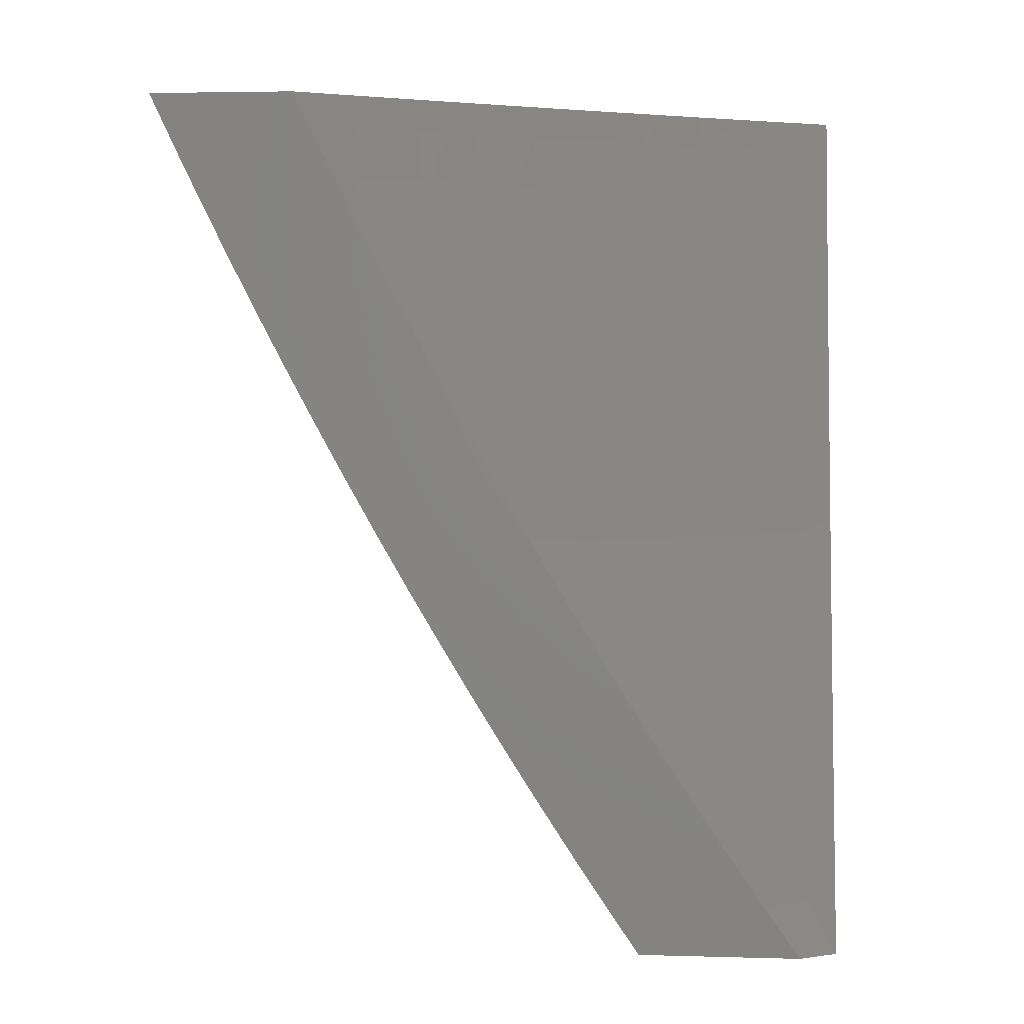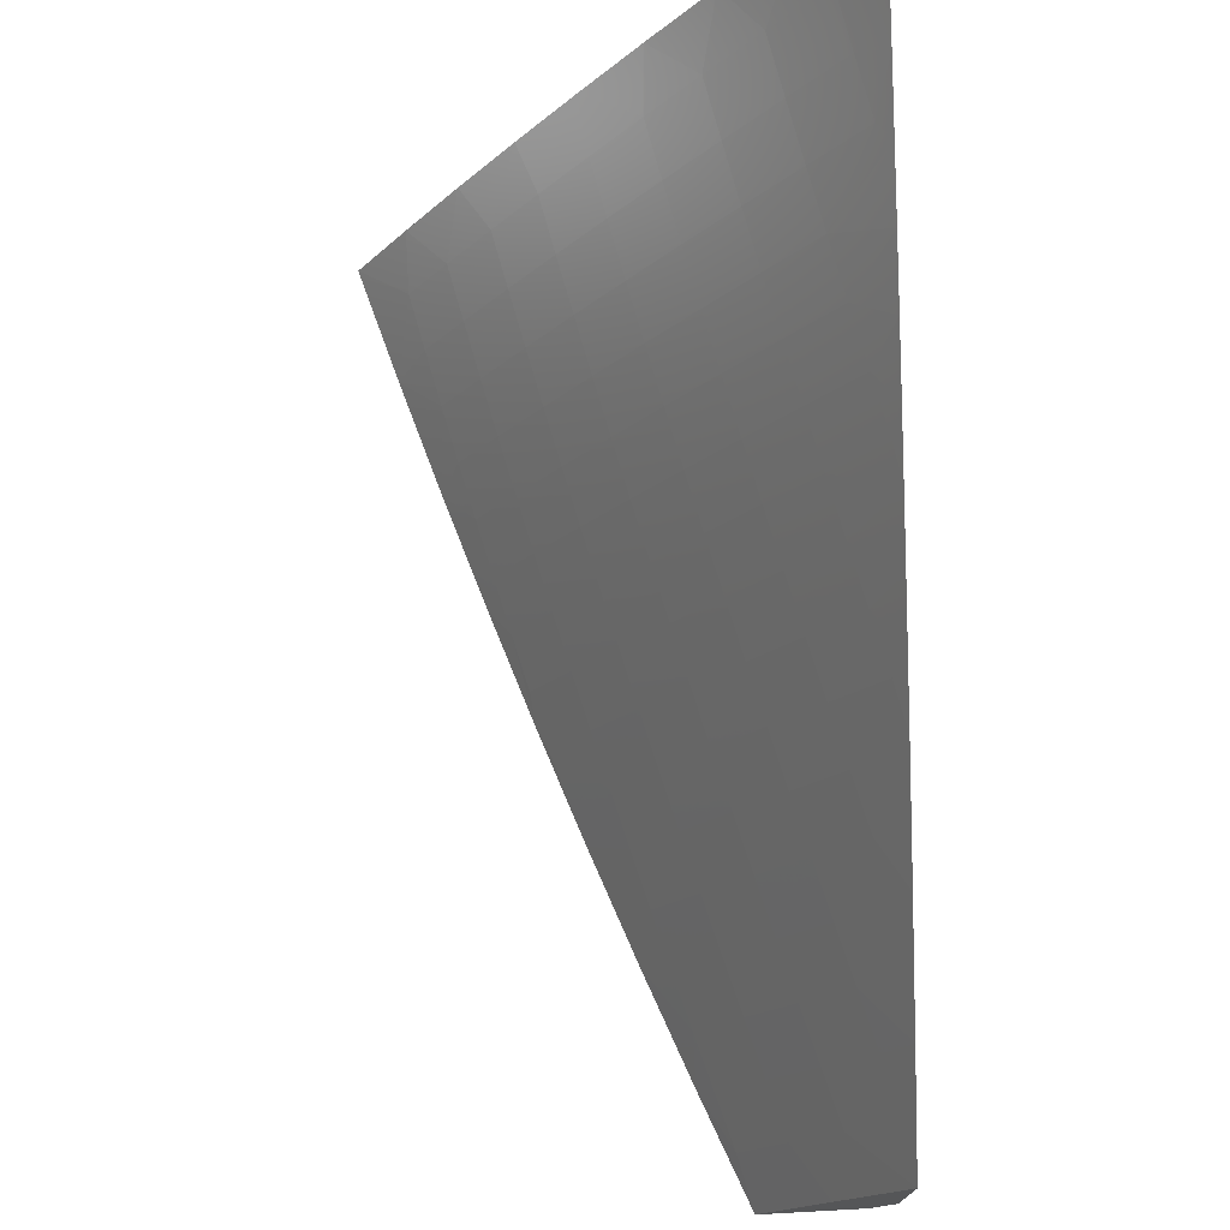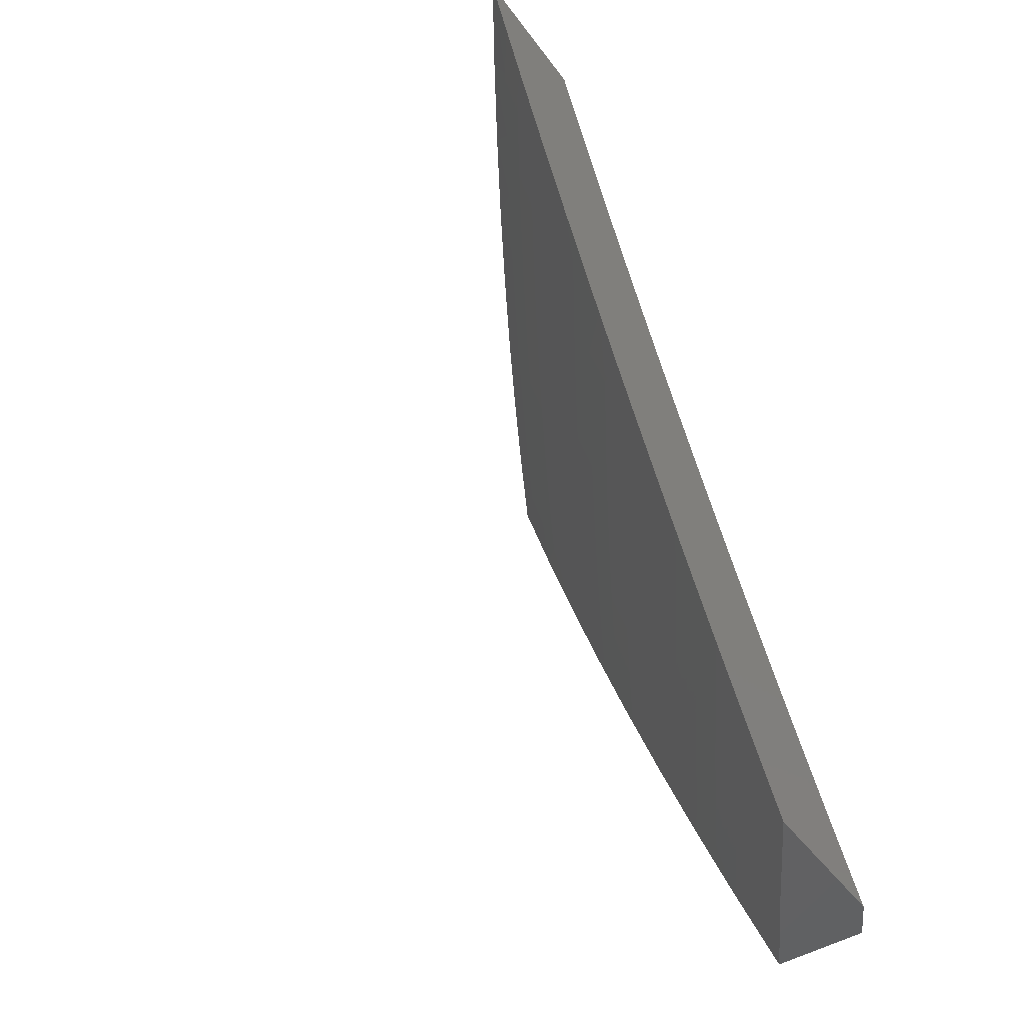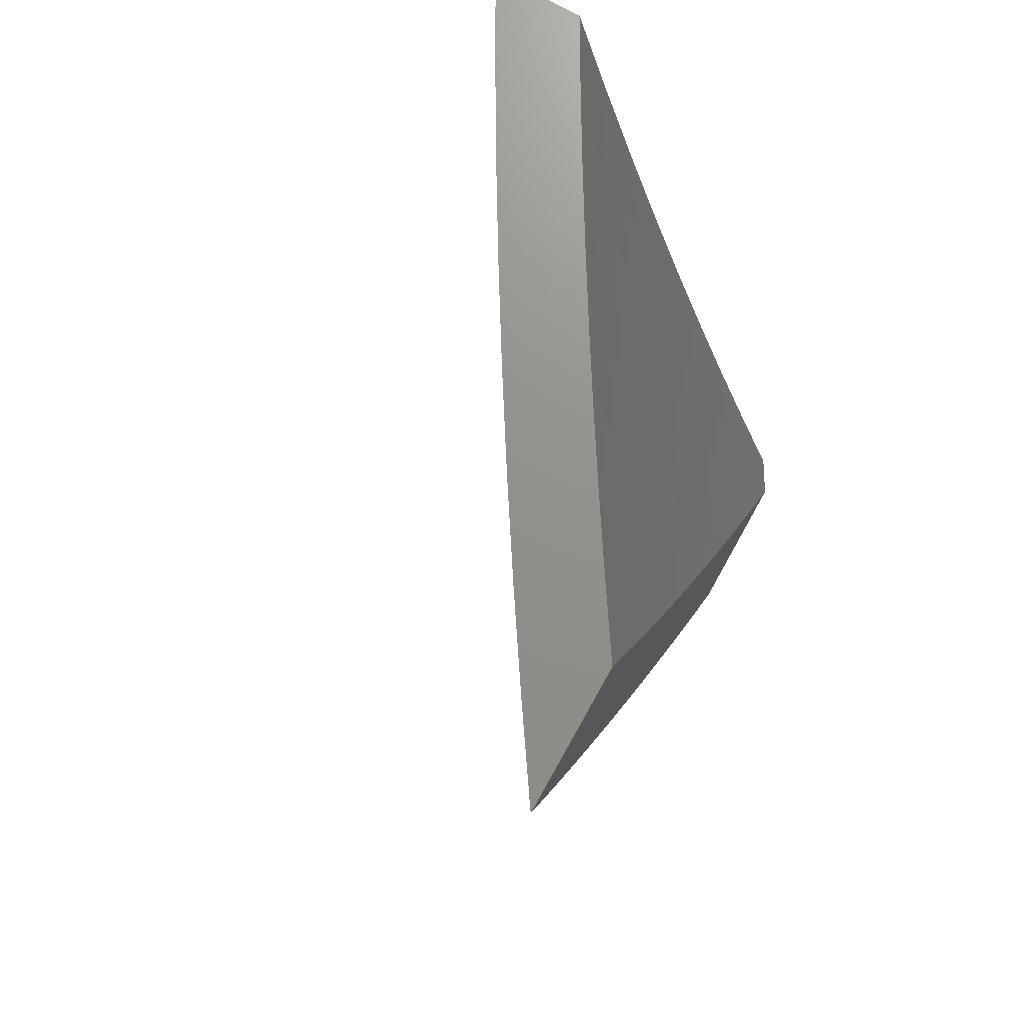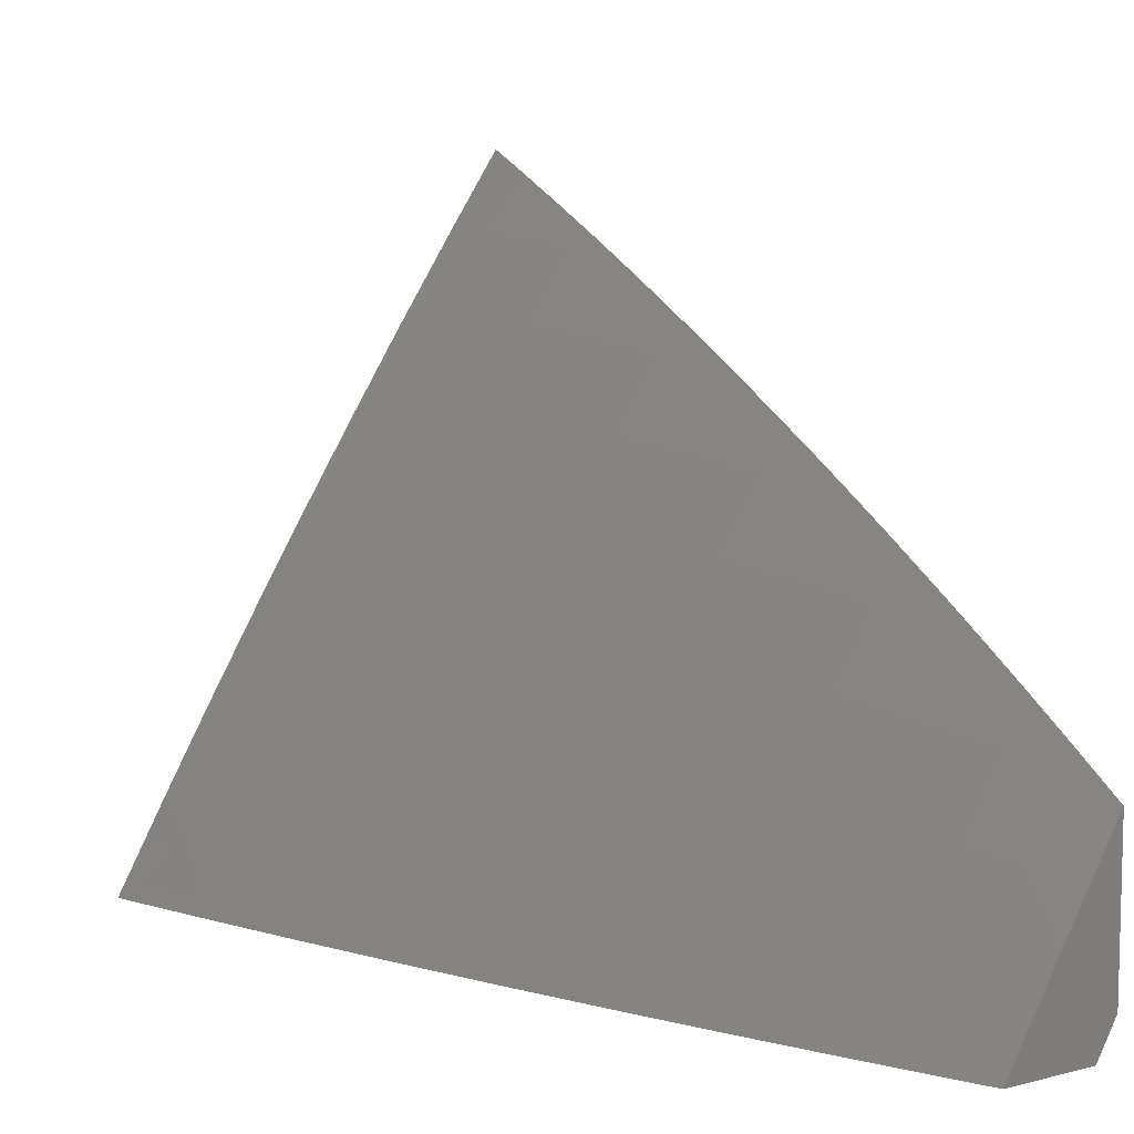
<metadata>
{"format":"stl","ext":"stl","renderer":"f3d","projection":"perspective","resolution":1024,"background":"white","views":[{"elev":3.8,"azim":-84.8,"up":"+Z"},{"elev":74.7,"azim":176.9,"up":"+Y"},{"elev":-47.4,"azim":-145.5,"up":"+Z"},{"elev":72.3,"azim":-150.8,"up":"+Z"},{"elev":8.2,"azim":145.6,"up":"+Y"}]}
</metadata>
<code>
# stl→obj: 257 verts, 510 faces
v 9 5.085 -3.941
v 9 5.043 -4
v 9.03 5.034 -3.94
v 9.025 5 -4
v 9.075 5 -3.877
v 9.124 5 -3.754
v 9.067 5.054 -3.82
v 9.049 5.044 -3.88
v 9.171 5 -3.629
v 9.14 5.009 -3.7
v 9.102 5.073 -3.7
v 9.085 5.064 -3.76
v 9.064 5.138 -3.7
v 9.047 5.128 -3.76
v 9.025 5.203 -3.7
v 9.008 5.193 -3.76
v 9 5.206 -3.76
v 9 5.166 -3.821
v 9.217 5 -3.505
v 9.174 5.027 -3.58
v 9.157 5.018 -3.64
v 9.261 5 -3.379
v 9.207 5.045 -3.46
v 9.19 5.036 -3.52
v 9.136 5.092 -3.58
v 9.119 5.083 -3.64
v 9.098 5.157 -3.58
v 9.081 5.148 -3.64
v 9.059 5.222 -3.58
v 9.042 5.213 -3.64
v 9.003 5.277 -3.64
v 9 5.245 -3.699
v 9 5.284 -3.637
v 9.02 5.287 -3.58
v 9 5.322 -3.575
v 9.036 5.296 -3.52
v 9 5.359 -3.513
v 9.052 5.306 -3.46
v 9.012 5.37 -3.46
v 9.068 5.315 -3.399
v 9.028 5.38 -3.399
v 9.083 5.324 -3.339
v 9.043 5.389 -3.339
v 9.099 5.333 -3.279
v 9.058 5.398 -3.279
v 9.113 5.342 -3.219
v 9.073 5.407 -3.219
v 9.128 5.35 -3.159
v 9.088 5.415 -3.159
v 9.142 5.359 -3.098
v 9.102 5.424 -3.098
v 9.156 5.367 -3.038
v 9.116 5.432 -3.038
v 9.149 5.398 -3
v 9.1 5.476 -3
v 9.303 5 -3.253
v 9.238 5.063 -3.339
v 9.223 5.054 -3.399
v 9.169 5.111 -3.46
v 9.153 5.102 -3.52
v 9.131 5.176 -3.46
v 9.114 5.167 -3.52
v 9.092 5.241 -3.46
v 9.075 5.232 -3.52
v 9.343 5 -3.127
v 9.269 5.079 -3.219
v 9.254 5.071 -3.279
v 9.2 5.128 -3.339
v 9.185 5.12 -3.399
v 9.162 5.194 -3.339
v 9.146 5.185 -3.399
v 9.123 5.259 -3.339
v 9.107 5.25 -3.399
v 9.382 5 -3
v 9.313 5.103 -3.038
v 9.298 5.096 -3.098
v 9.284 5.088 -3.159
v 9.246 5.154 -3.159
v 9.231 5.145 -3.219
v 9.207 5.219 -3.159
v 9.192 5.211 -3.219
v 9.168 5.285 -3.159
v 9.153 5.276 -3.219
v 9.337 5.08 -3
v 9.291 5.16 -3
v 9.274 5.169 -3.038
v 9.244 5.24 -3
v 9.236 5.235 -3.038
v 9.196 5.301 -3.038
v 9.221 5.227 -3.098
v 9.182 5.293 -3.098
v 9.197 5.319 -3
v 9.075 5.497 -3.038
v 9.05 5.554 -3
v 9.033 5.562 -3.038
v 9 5.632 -3
v 9 5.6 -3.065
v 9.02 5.553 -3.098
v 9 5.568 -3.13
v 9.006 5.545 -3.159
v 9 5.535 -3.195
v 9.047 5.48 -3.159
v 9.032 5.471 -3.219
v 9 5.501 -3.259
v 9.018 5.462 -3.279
v 9 5.466 -3.323
v 9.003 5.453 -3.339
v 9 5.431 -3.387
v 9 5.395 -3.45
v 9 5.126 -3.881
v 9.029 5.118 -3.82
v 9.011 5.108 -3.88
v 9.216 5.137 -3.279
v 9.177 5.202 -3.279
v 9.26 5.162 -3.098
v 9.138 5.268 -3.279
v 9.061 5.489 -3.098
v 9.068 5.115 -4
v 9.104 5.095 -3.941
v 9.135 5 -4
v 9.151 5.015 -3.941
v 9.185 5 -3.877
v 9.169 5.025 -3.883
v 9.186 5.035 -3.824
v 9.14 5.115 -3.824
v 9.157 5.125 -3.765
v 9.11 5.205 -3.765
v 9.127 5.214 -3.706
v 9.078 5.294 -3.706
v 9.095 5.304 -3.647
v 9.046 5.383 -3.647
v 9.062 5.393 -3.588
v 9 5.463 -3.636
v 9.012 5.472 -3.588
v 9 5.5 -3.574
v 9.028 5.482 -3.529
v 9 5.535 -3.512
v 9.043 5.491 -3.47
v 9 5.571 -3.449
v 9.059 5.501 -3.411
v 9.008 5.58 -3.411
v 9.023 5.589 -3.352
v 9 5.606 -3.386
v 9 5.64 -3.323
v 9.057 5.175 -3.941
v 9 5.23 -4
v 9.01 5.254 -3.941
v 9 5.27 -3.94
v 9.027 5.264 -3.883
v 9 5.31 -3.88
v 9.045 5.274 -3.824
v 9 5.349 -3.82
v 9.062 5.284 -3.765
v 9.013 5.364 -3.765
v 9.03 5.374 -3.706
v 9 5.388 -3.759
v 9 5.426 -3.698
v 9.037 5.598 -3.293
v 9 5.673 -3.259
v 9.051 5.607 -3.234
v 9 5.706 -3.195
v 9.013 5.695 -3.175
v 9 5.738 -3.13
v 9.027 5.704 -3.116
v 9 5.769 -3.065
v 9.04 5.712 -3.057
v 9 5.8 -3
v 9.065 5.702 -3
v 9.093 5.633 -3.057
v 9.129 5.604 -3
v 9.144 5.552 -3.057
v 9.192 5.505 -3
v 9.195 5.472 -3.057
v 9.253 5.405 -3
v 9.245 5.391 -3.057
v 9.294 5.31 -3.057
v 9.28 5.302 -3.116
v 9.328 5.221 -3.116
v 9.314 5.213 -3.175
v 9.361 5.131 -3.175
v 9.347 5.123 -3.234
v 9.39 5.047 -3.234
v 9.375 5.039 -3.293
v 9.41 5 -3.253
v 9.368 5 -3.379
v 9.314 5.305 -3
v 9.342 5.228 -3.057
v 9.375 5.139 -3.116
v 9.405 5.055 -3.175
v 9.373 5.204 -3
v 9.389 5.146 -3.057
v 9.419 5.062 -3.116
v 9.45 5 -3.127
v 9.432 5.102 -3
v 9.433 5.07 -3.057
v 9.489 5 -3
v 9.325 5 -3.504
v 9.345 5.022 -3.411
v 9.36 5.031 -3.352
v 9.332 5.115 -3.293
v 9.3 5.205 -3.234
v 9.266 5.294 -3.175
v 9.231 5.383 -3.116
v 9.28 5 -3.629
v 9.313 5.005 -3.529
v 9.329 5.014 -3.47
v 9.302 5.098 -3.411
v 9.317 5.107 -3.352
v 9.27 5.188 -3.352
v 9.285 5.196 -3.293
v 9.237 5.277 -3.293
v 9.252 5.286 -3.234
v 9.203 5.367 -3.234
v 9.217 5.375 -3.175
v 9.167 5.456 -3.175
v 9.181 5.464 -3.116
v 9.131 5.544 -3.116
v 9.233 5 -3.753
v 9.221 5.054 -3.706
v 9.237 5.063 -3.647
v 9.254 5.072 -3.588
v 9.207 5.153 -3.588
v 9.223 5.162 -3.529
v 9.176 5.242 -3.529
v 9.191 5.251 -3.47
v 9.143 5.332 -3.47
v 9.158 5.341 -3.411
v 9.109 5.421 -3.411
v 9.124 5.43 -3.352
v 9.074 5.51 -3.352
v 9.088 5.518 -3.293
v 9.204 5.045 -3.765
v 9.174 5.134 -3.706
v 9.191 5.144 -3.647
v 9.143 5.224 -3.647
v 9.16 5.233 -3.588
v 9.111 5.313 -3.588
v 9.127 5.323 -3.529
v 9.078 5.402 -3.529
v 9.094 5.412 -3.47
v 9.122 5.105 -3.883
v 9.075 5.185 -3.883
v 9.27 5.081 -3.529
v 9.286 5.09 -3.47
v 9.239 5.171 -3.47
v 9.255 5.179 -3.411
v 9.093 5.195 -3.824
v 9.207 5.26 -3.411
v 9.222 5.269 -3.352
v 9.173 5.349 -3.352
v 9.188 5.358 -3.293
v 9.153 5.447 -3.234
v 9.117 5.536 -3.175
v 9.079 5.624 -3.116
v 9.139 5.438 -3.293
v 9.103 5.527 -3.234
v 9.066 5.616 -3.175
f 1 2 3
f 3 2 4
f 3 4 5
f 6 7 5
f 5 7 8
f 5 8 3
f 3 8 1
f 9 10 6
f 6 10 11
f 6 11 12
f 12 11 13
f 12 13 14
f 14 13 15
f 14 15 16
f 16 15 17
f 16 17 18
f 19 20 9
f 9 20 21
f 9 21 10
f 10 21 11
f 22 23 19
f 19 23 24
f 19 24 20
f 20 24 25
f 20 25 26
f 26 25 27
f 26 27 28
f 28 27 29
f 28 29 30
f 30 29 31
f 30 31 32
f 32 31 33
f 33 31 34
f 33 34 35
f 35 34 36
f 35 36 37
f 37 36 38
f 37 38 39
f 39 38 40
f 39 40 41
f 41 40 42
f 41 42 43
f 43 42 44
f 43 44 45
f 45 44 46
f 45 46 47
f 47 46 48
f 47 48 49
f 49 48 50
f 49 50 51
f 51 50 52
f 51 52 53
f 53 52 54
f 53 54 55
f 56 57 22
f 22 57 58
f 22 58 23
f 23 58 59
f 23 59 60
f 60 59 61
f 60 61 62
f 62 61 63
f 62 63 64
f 64 63 36
f 64 36 34
f 65 66 56
f 56 66 67
f 56 67 57
f 57 67 68
f 57 68 69
f 69 68 70
f 69 70 71
f 71 70 72
f 71 72 73
f 73 72 40
f 73 40 38
f 74 75 65
f 65 75 76
f 65 76 77
f 77 76 78
f 77 78 79
f 79 78 80
f 79 80 81
f 81 80 82
f 81 82 83
f 83 82 46
f 83 46 44
f 74 84 75
f 75 84 85
f 75 85 86
f 86 85 87
f 86 87 88
f 88 87 89
f 88 89 90
f 90 89 91
f 90 91 80
f 80 91 82
f 87 92 89
f 89 92 52
f 89 52 50
f 92 54 52
f 53 55 93
f 93 55 94
f 93 94 95
f 95 94 96
f 95 96 97
f 95 97 98
f 98 97 99
f 98 99 100
f 100 99 101
f 100 101 102
f 102 101 103
f 102 103 49
f 49 103 47
f 101 104 103
f 103 104 105
f 103 105 47
f 47 105 45
f 104 106 105
f 105 106 107
f 105 107 45
f 45 107 43
f 106 108 107
f 107 108 43
f 43 108 41
f 41 108 109
f 41 109 39
f 39 109 37
f 30 32 15
f 15 32 17
f 110 111 18
f 18 111 14
f 18 14 16
f 111 110 112
f 112 110 1
f 112 1 8
f 14 111 7
f 7 111 8
f 6 12 7
f 7 12 14
f 13 11 28
f 28 11 26
f 20 26 21
f 21 26 11
f 27 25 62
f 62 25 60
f 23 60 24
f 24 60 25
f 61 59 71
f 71 59 69
f 57 69 58
f 58 69 59
f 68 113 114
f 114 113 81
f 114 81 83
f 81 113 79
f 79 113 66
f 79 66 77
f 77 66 65
f 66 113 67
f 67 113 68
f 90 80 78
f 88 90 115
f 115 90 78
f 115 78 76
f 75 86 115
f 115 86 88
f 75 115 76
f 68 114 70
f 70 114 116
f 70 116 72
f 72 116 42
f 72 42 40
f 116 114 83
f 63 61 73
f 73 61 71
f 29 27 64
f 64 27 62
f 15 13 30
f 30 13 28
f 111 112 8
f 89 50 91
f 91 50 48
f 91 48 82
f 82 48 46
f 42 116 44
f 44 116 83
f 36 63 38
f 38 63 73
f 31 29 34
f 34 29 64
f 102 49 51
f 51 53 117
f 117 53 93
f 117 93 98
f 98 93 95
f 100 102 117
f 117 102 51
f 100 117 98
f 118 119 120
f 120 119 121
f 120 121 122
f 122 121 123
f 122 123 124
f 124 123 125
f 124 125 126
f 126 125 127
f 126 127 128
f 128 127 129
f 128 129 130
f 130 129 131
f 130 131 132
f 132 131 133
f 132 133 134
f 134 133 135
f 134 135 136
f 136 135 137
f 136 137 138
f 138 137 139
f 138 139 140
f 140 139 141
f 140 141 142
f 142 141 143
f 142 143 144
f 119 118 145
f 145 118 146
f 145 146 147
f 147 146 148
f 147 148 149
f 149 148 150
f 149 150 151
f 151 150 152
f 151 152 153
f 153 152 154
f 153 154 155
f 155 154 156
f 155 156 157
f 152 156 154
f 155 157 131
f 131 157 133
f 139 143 141
f 142 144 158
f 158 144 159
f 158 159 160
f 160 159 161
f 160 161 162
f 162 161 163
f 162 163 164
f 164 163 165
f 164 165 166
f 166 165 167
f 166 167 168
f 166 168 169
f 169 168 170
f 169 170 171
f 171 170 172
f 171 172 173
f 173 172 174
f 173 174 175
f 175 174 176
f 175 176 177
f 177 176 178
f 177 178 179
f 179 178 180
f 179 180 181
f 181 180 182
f 181 182 183
f 183 182 184
f 183 184 185
f 174 186 176
f 176 186 187
f 176 187 178
f 178 187 188
f 178 188 180
f 180 188 189
f 180 189 182
f 182 189 184
f 186 190 187
f 187 190 191
f 187 191 188
f 188 191 192
f 188 192 189
f 189 192 193
f 189 193 184
f 190 194 191
f 191 194 195
f 191 195 192
f 192 195 193
f 194 196 195
f 195 196 193
f 197 198 185
f 185 198 199
f 185 199 183
f 183 199 200
f 183 200 181
f 181 200 201
f 181 201 179
f 179 201 202
f 179 202 177
f 177 202 203
f 177 203 175
f 175 203 173
f 204 205 197
f 197 205 206
f 197 206 198
f 198 206 207
f 198 207 208
f 208 207 209
f 208 209 210
f 210 209 211
f 210 211 212
f 212 211 213
f 212 213 214
f 214 213 215
f 214 215 216
f 216 215 217
f 216 217 171
f 171 217 169
f 218 219 204
f 204 219 220
f 204 220 221
f 221 220 222
f 221 222 223
f 223 222 224
f 223 224 225
f 225 224 226
f 225 226 227
f 227 226 228
f 227 228 229
f 229 228 230
f 229 230 231
f 231 230 158
f 231 158 160
f 122 124 218
f 218 124 232
f 218 232 219
f 219 232 233
f 219 233 234
f 234 233 235
f 234 235 236
f 236 235 237
f 236 237 238
f 238 237 239
f 238 239 240
f 240 239 138
f 240 138 140
f 123 121 241
f 241 121 119
f 241 119 242
f 242 119 145
f 242 145 149
f 149 145 147
f 233 232 126
f 126 232 124
f 205 204 221
f 222 220 234
f 234 220 219
f 221 243 205
f 205 243 244
f 205 244 206
f 206 244 207
f 221 223 243
f 243 223 245
f 243 245 244
f 244 245 246
f 244 246 207
f 207 246 209
f 199 198 208
f 199 208 200
f 200 208 210
f 200 210 201
f 201 210 212
f 201 212 202
f 202 212 214
f 202 214 203
f 203 214 216
f 203 216 173
f 173 216 171
f 242 247 241
f 241 247 125
f 241 125 123
f 125 247 127
f 127 247 153
f 127 153 129
f 129 153 155
f 129 155 131
f 149 151 242
f 242 151 247
f 233 126 128
f 151 153 247
f 233 128 235
f 235 128 130
f 235 130 237
f 237 130 132
f 237 132 239
f 239 132 136
f 239 136 138
f 222 234 236
f 222 236 224
f 224 236 238
f 224 238 226
f 226 238 240
f 226 240 228
f 228 240 140
f 228 140 230
f 230 140 142
f 230 142 158
f 245 223 225
f 246 245 248
f 248 245 225
f 248 225 227
f 209 246 249
f 249 246 248
f 249 248 250
f 250 248 227
f 250 227 229
f 209 249 211
f 211 249 251
f 211 251 213
f 213 251 252
f 213 252 215
f 215 252 253
f 215 253 217
f 217 253 254
f 217 254 169
f 169 254 166
f 251 249 250
f 251 250 255
f 255 250 229
f 255 229 231
f 134 136 132
f 251 255 252
f 252 255 256
f 252 256 253
f 253 256 257
f 253 257 254
f 254 257 164
f 254 164 166
f 256 255 231
f 257 256 160
f 160 256 231
f 164 257 162
f 162 257 160
f 196 74 193
f 193 74 65
f 193 65 184
f 184 65 56
f 184 56 185
f 185 56 22
f 185 22 197
f 197 22 19
f 197 19 204
f 204 19 9
f 204 9 218
f 218 9 6
f 218 6 122
f 122 6 5
f 122 5 120
f 120 5 4
f 120 4 118
f 118 4 2
f 118 2 146
f 167 96 168
f 168 96 94
f 168 94 170
f 170 94 55
f 170 55 172
f 172 55 54
f 172 54 174
f 174 54 92
f 174 92 87
f 174 87 186
f 186 87 85
f 186 85 190
f 190 85 84
f 190 84 194
f 194 84 74
f 194 74 196
f 2 1 146
f 146 1 110
f 146 110 18
f 17 150 18
f 18 150 148
f 18 148 146
f 150 17 152
f 152 17 32
f 152 32 156
f 156 32 33
f 156 33 157
f 157 33 35
f 157 35 133
f 133 35 37
f 133 37 135
f 135 37 109
f 135 109 137
f 137 109 108
f 137 108 139
f 139 108 106
f 139 106 143
f 143 106 104
f 143 104 144
f 144 104 101
f 144 101 159
f 159 101 99
f 159 99 161
f 161 99 97
f 161 97 163
f 163 97 96
f 163 96 165
f 165 96 167

</code>
